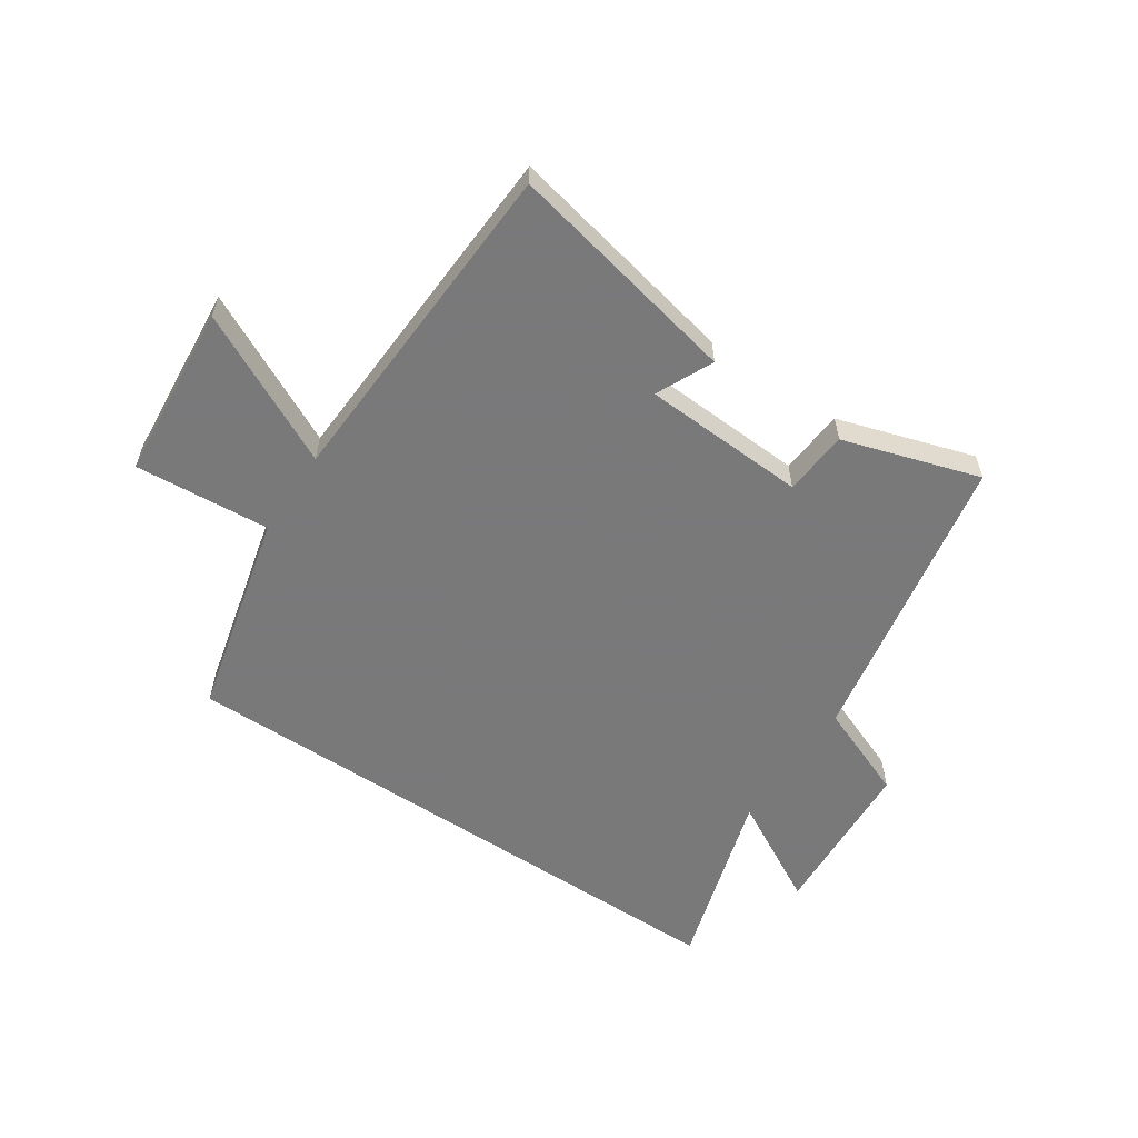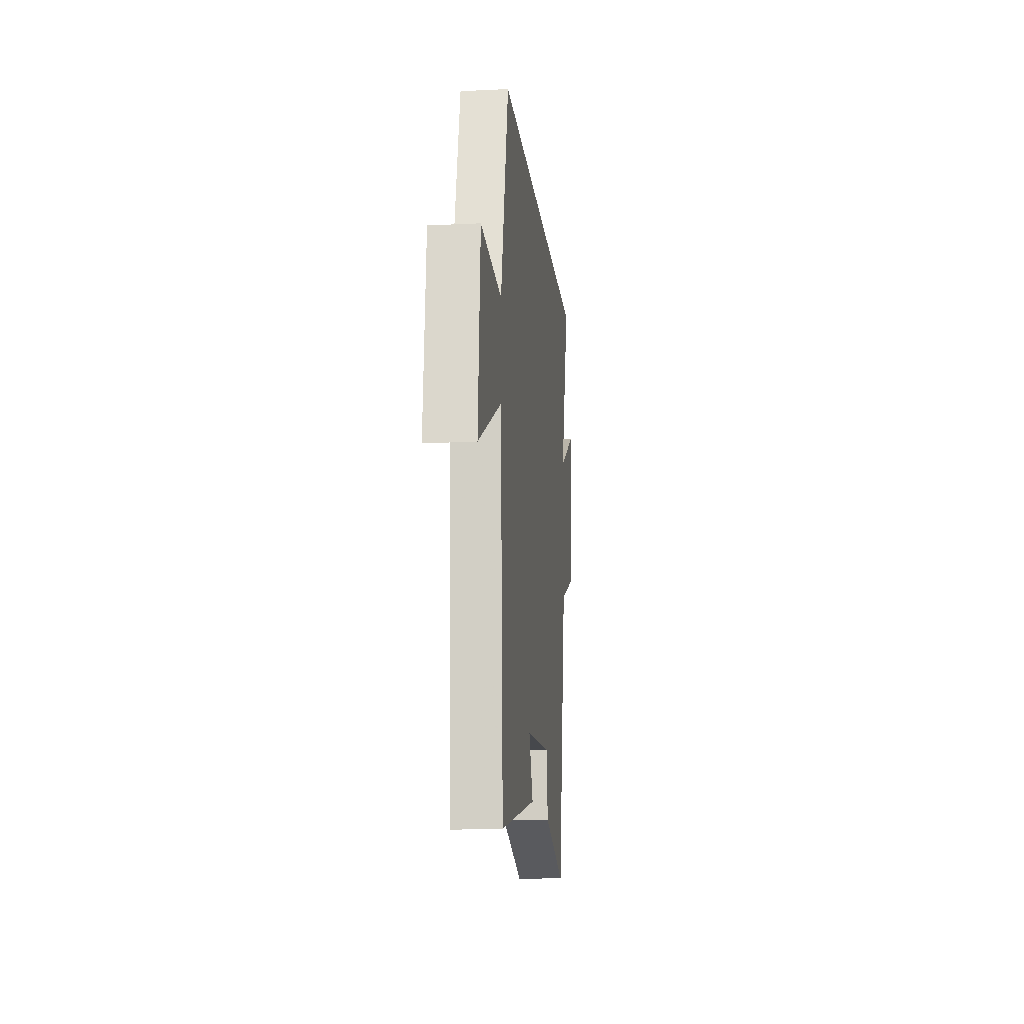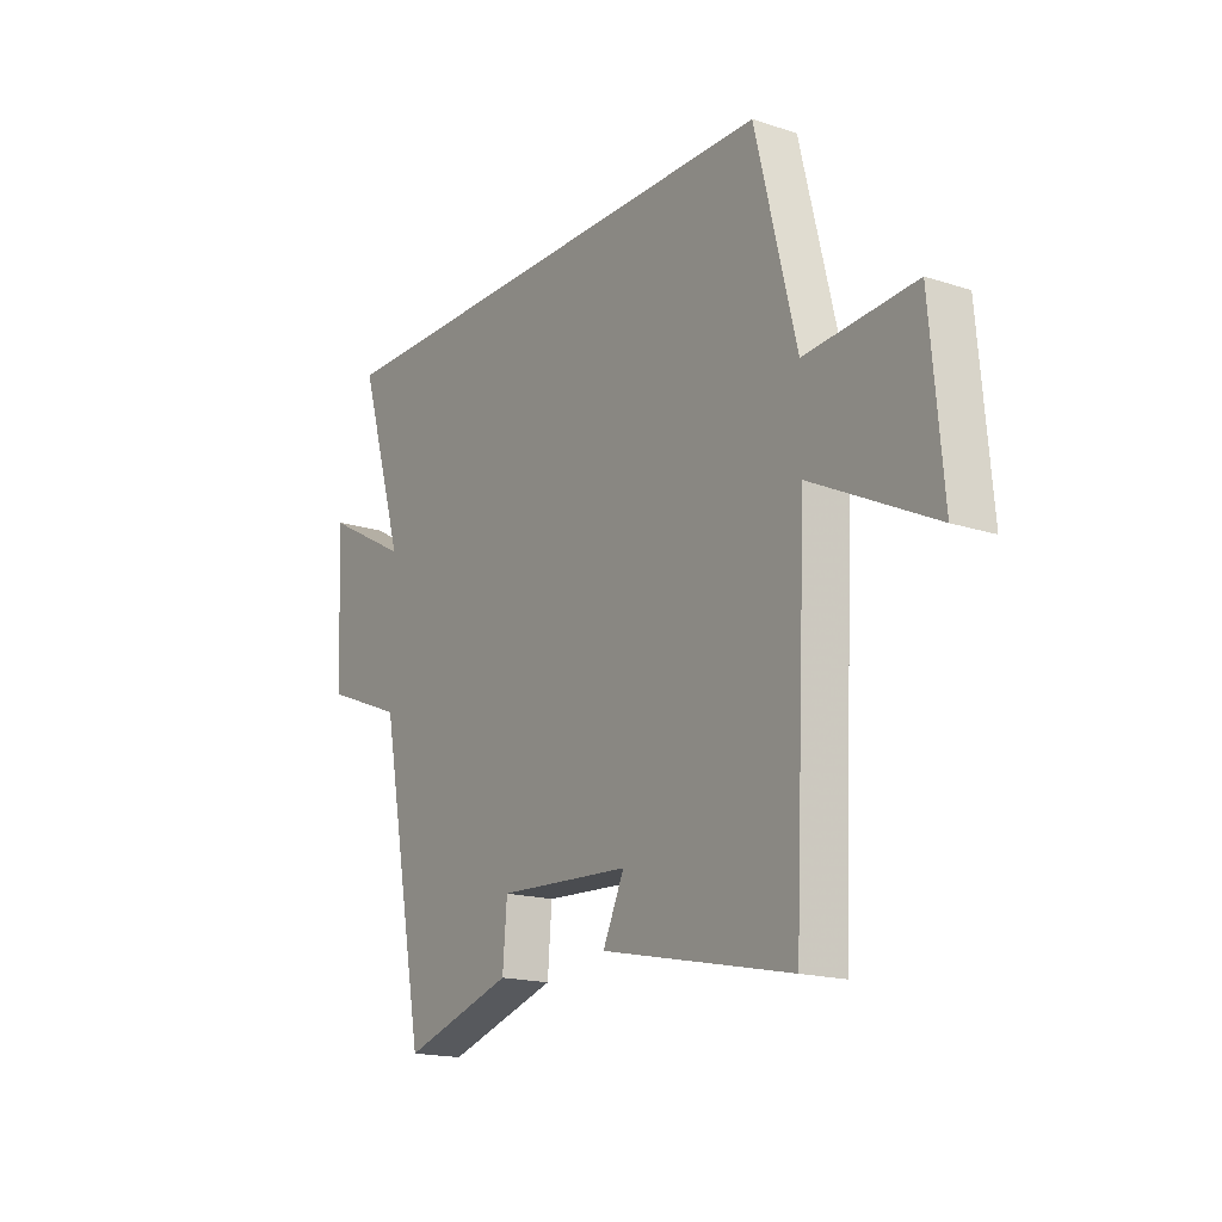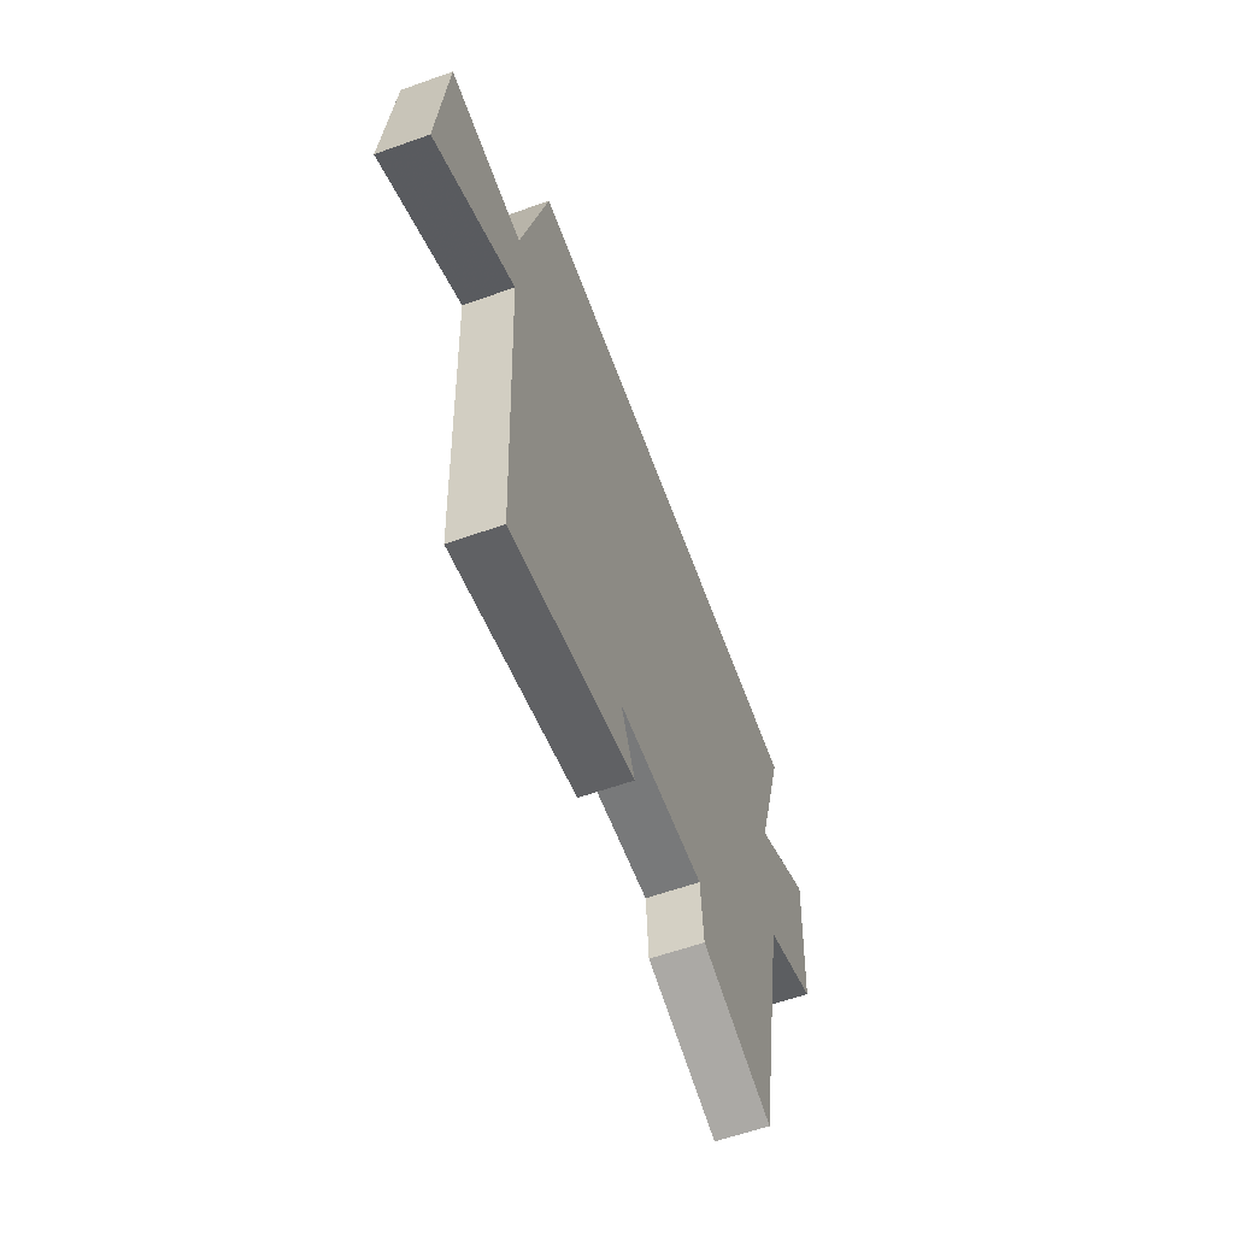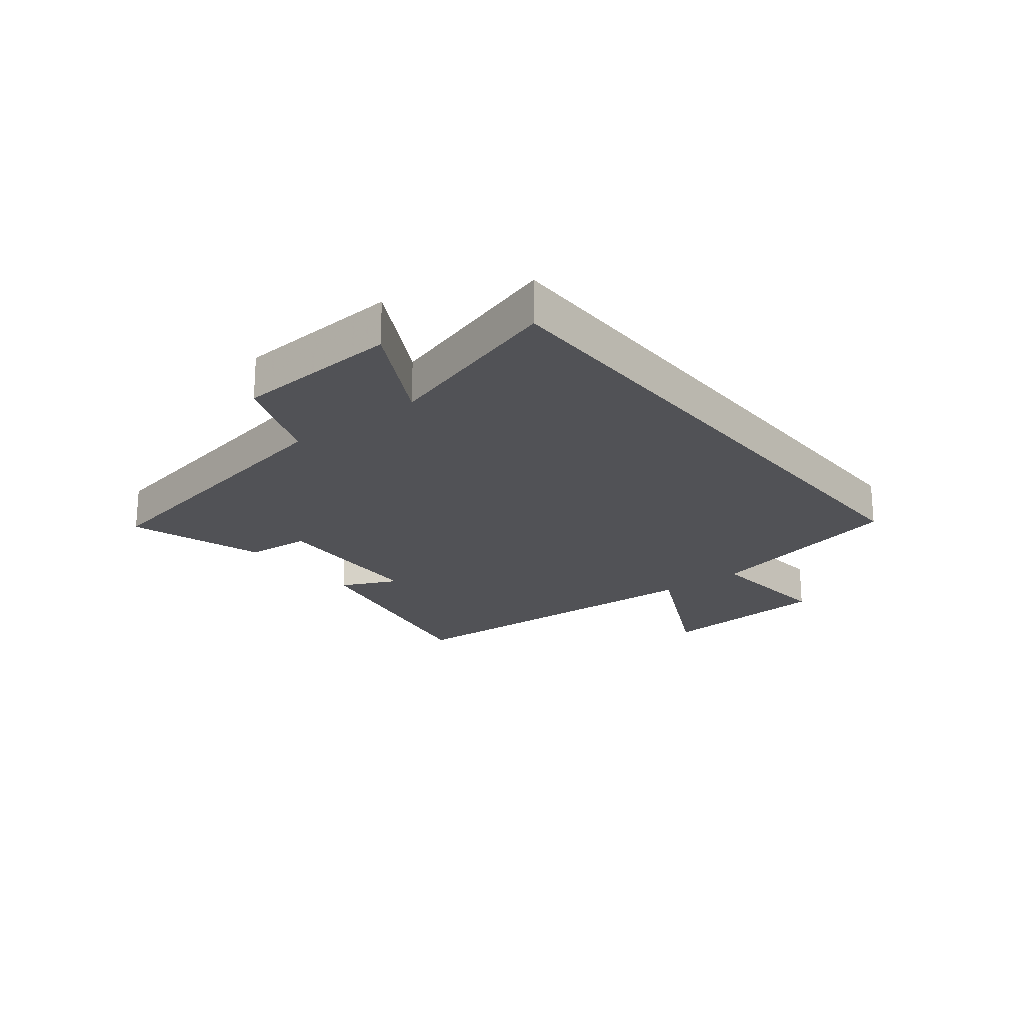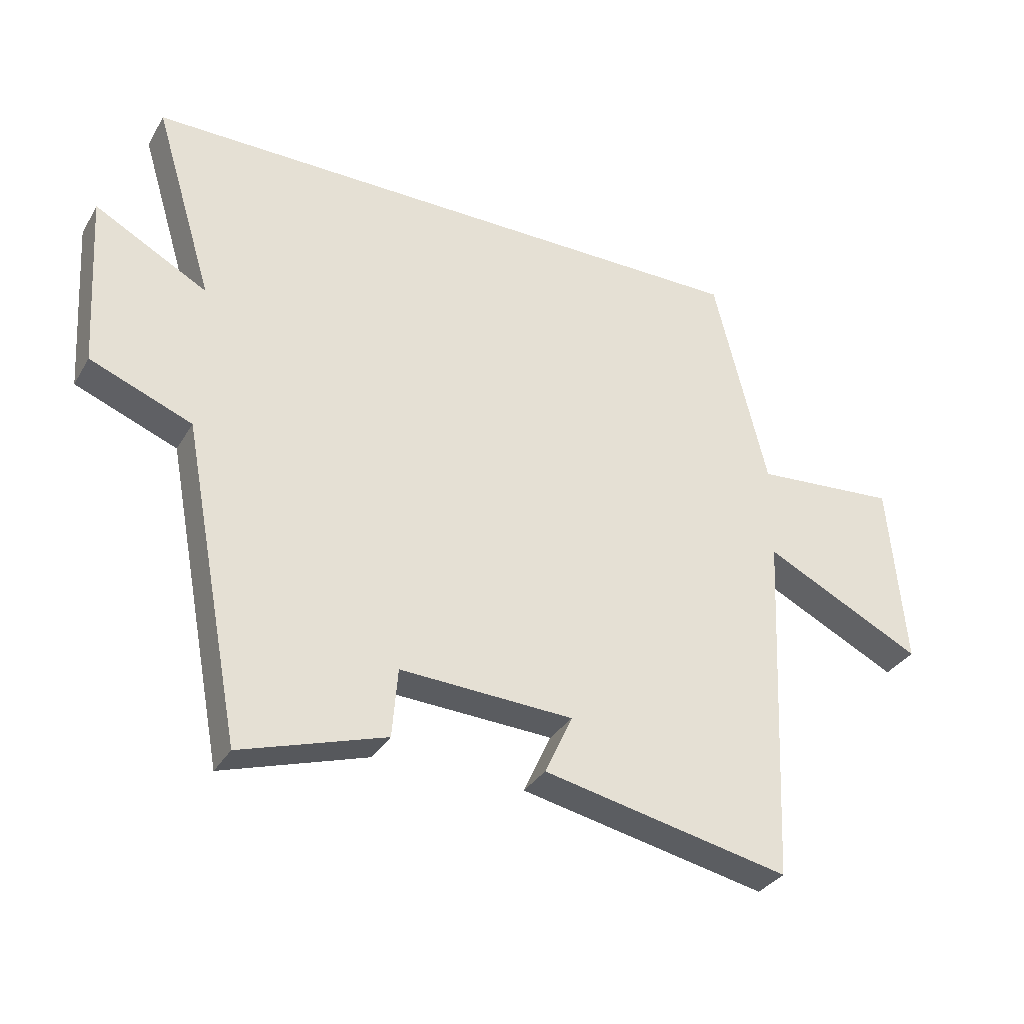
<metadata>
{"format":"obj","ext":"obj","renderer":"f3d","projection":"perspective","resolution":1024,"background":"white","views":[{"elev":-57.8,"azim":146.1,"up":"+Y"},{"elev":-14.3,"azim":96.2,"up":"+Z"},{"elev":-17.2,"azim":56.8,"up":"+Z"},{"elev":-60.3,"azim":110.0,"up":"+Z"},{"elev":-21.3,"azim":-51.6,"up":"+Y"},{"elev":-33.0,"azim":-26.3,"up":"+Z"}]}
</metadata>
<code>
v 0.473 0.07 -0.584
v 0.074 0.07 -0.5
v 0.119 0.07 -0.403
v -0.161 0.07 -0.389
v -0.17 0.07 -0.5
v -0.403 0.07 -0.573
v -0.5 0.07 -0.064
v -0.664 0.07 0.001
v -0.682 0.07 0.283
v -0.5 0.07 0.184
v -0.596 0.07 0.5
v 0.414 0.07 0.5
v 0.5 0.07 0.147
v 0.731 0.07 0.165
v 0.757 0.07 -0.135
v 0.5 0.07 -0.007
v 0.473 0 -0.584
v 0.074 0 -0.5
v 0.119 0 -0.403
v -0.161 0 -0.389
v -0.17 0 -0.5
v -0.403 0 -0.573
v -0.5 0 -0.064
v -0.664 0 0.001
v -0.682 0 0.283
v -0.5 0 0.184
v -0.596 0 0.5
v 0.414 0 0.5
v 0.5 0 0.147
v 0.731 0 0.165
v 0.757 0 -0.135
v 0.5 0 -0.007
f 13 14 15 16
f 13 16 1
f 12 13 1
f 11 12 1
f 10 11 1
f 7 8 9 10
f 6 7 10
f 5 6 10
f 4 5 10
f 3 4 10
f 3 10 1
f 1 2 3
f 32 31 30 29
f 17 32 29
f 17 29 28
f 17 28 27
f 17 27 26
f 26 25 24 23
f 26 23 22
f 26 22 21
f 26 21 20
f 26 20 19
f 17 26 19
f 19 18 17
f 1 17 18 2
f 2 18 19 3
f 3 19 20 4
f 4 20 21 5
f 5 21 22 6
f 6 22 23 7
f 7 23 24 8
f 8 24 25 9
f 9 25 26 10
f 10 26 27 11
f 11 27 28 12
f 12 28 29 13
f 13 29 30 14
f 14 30 31 15
f 15 31 32 16
f 16 32 17 1

</code>
